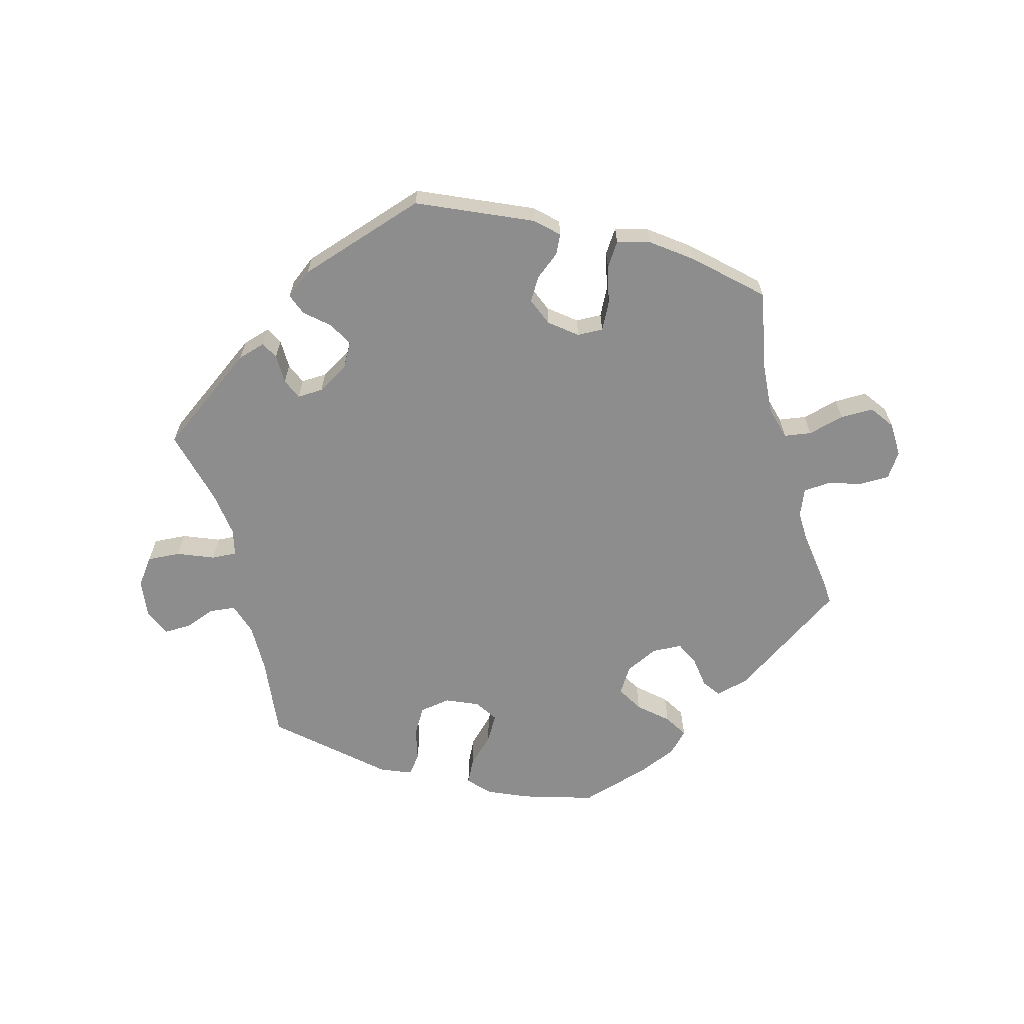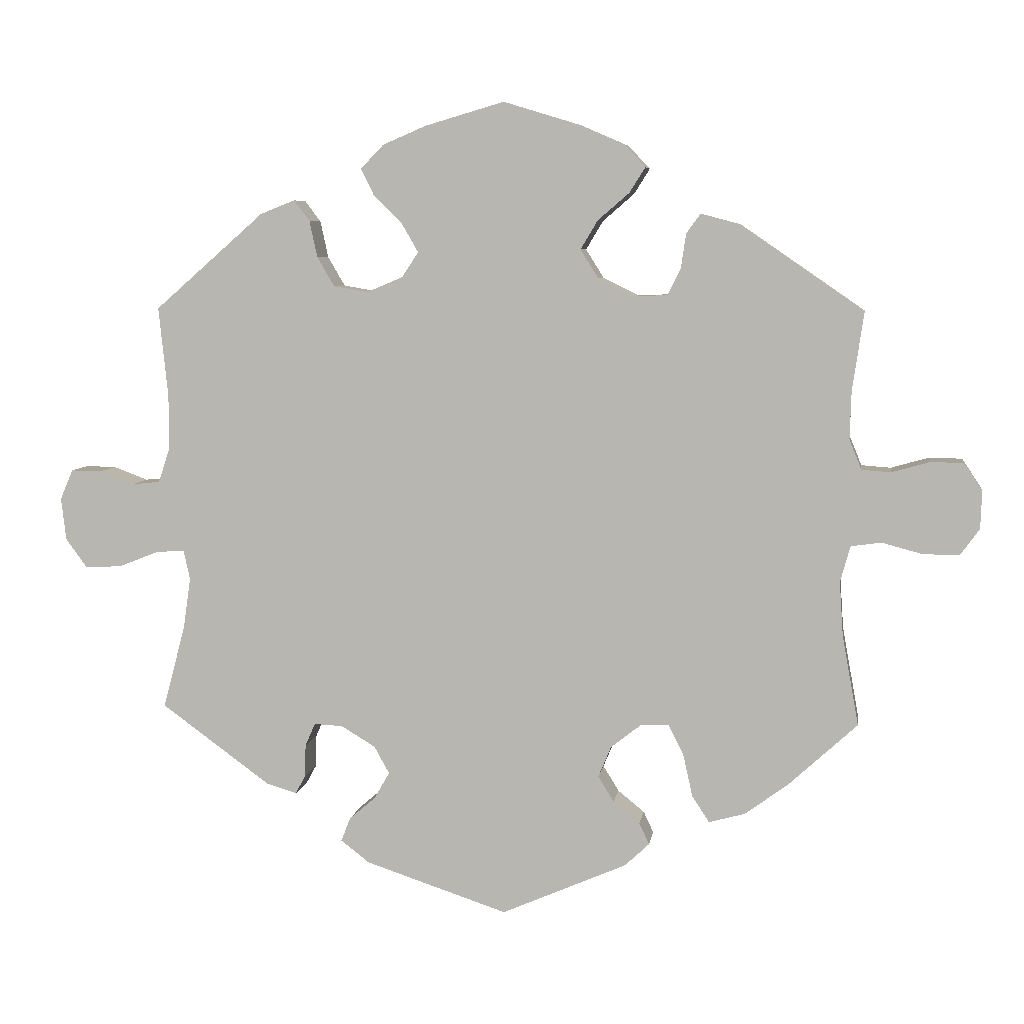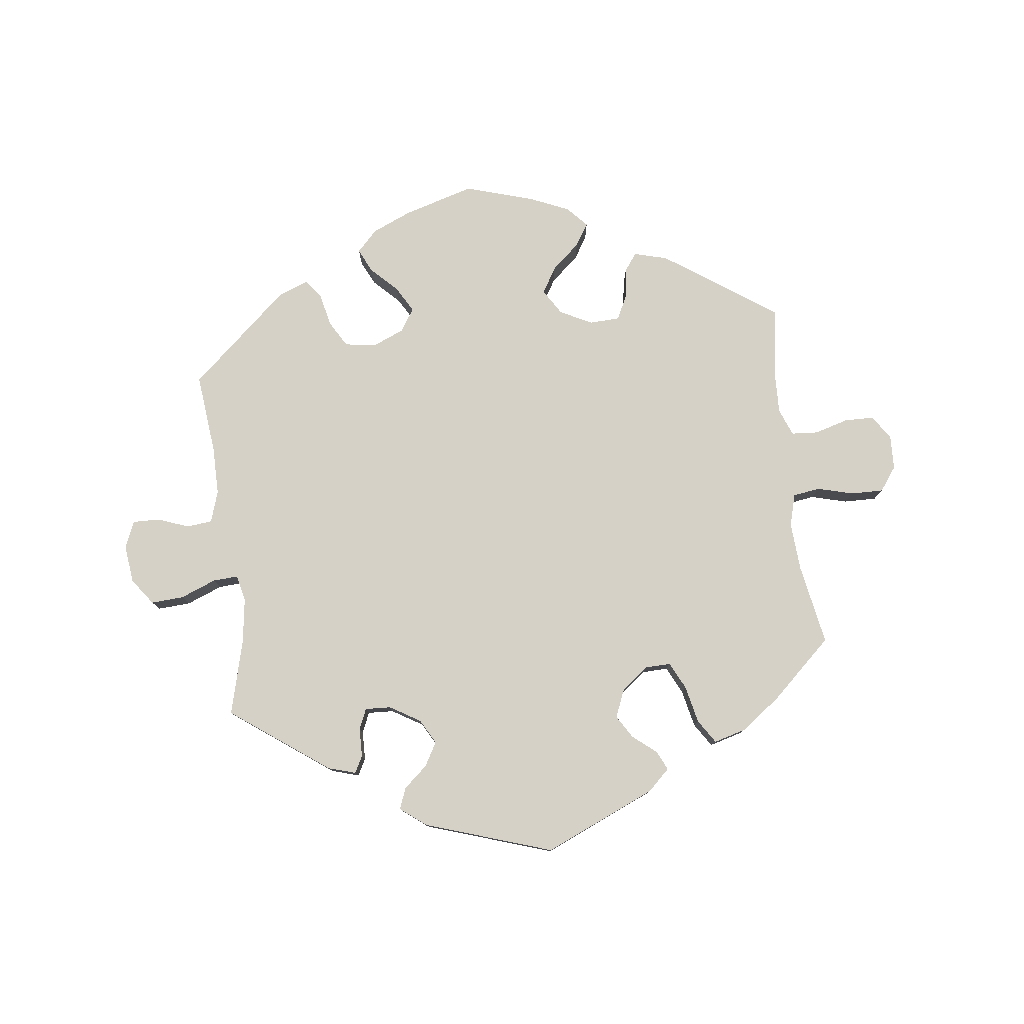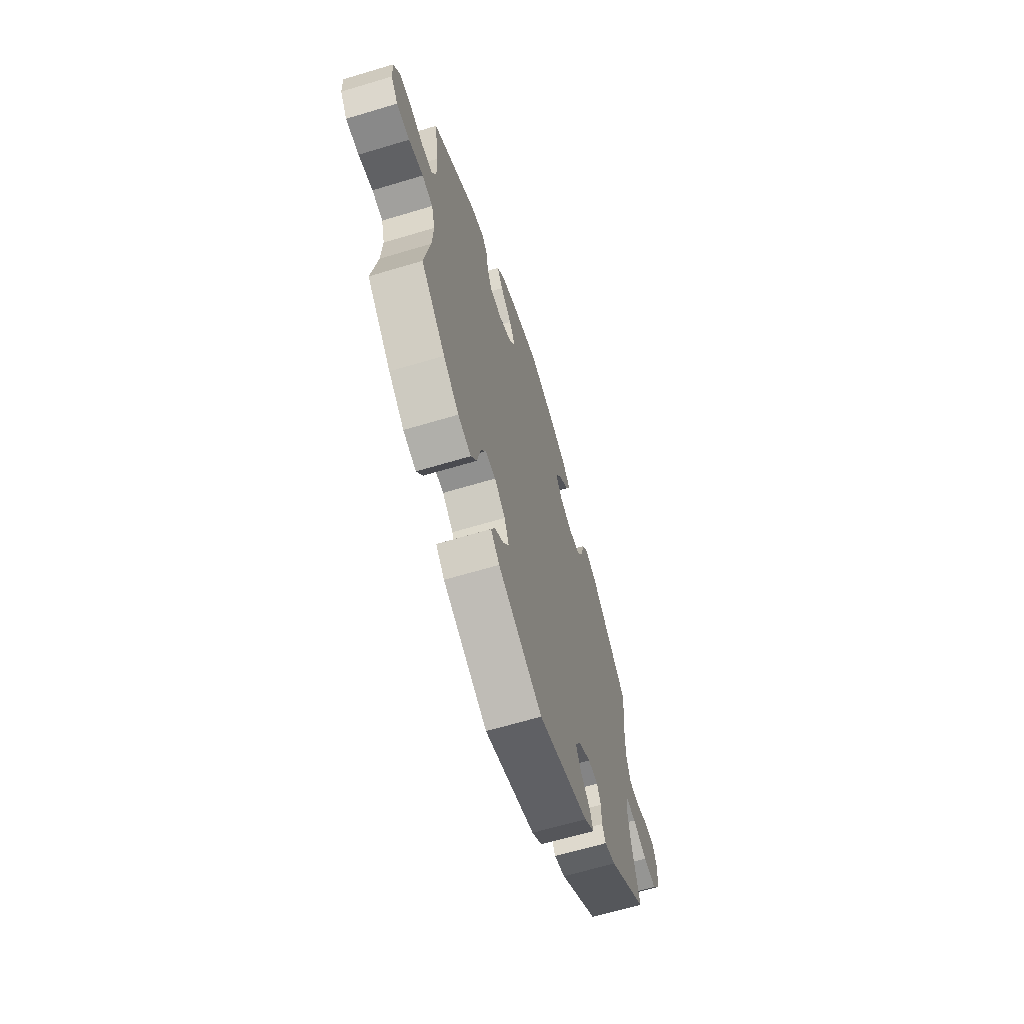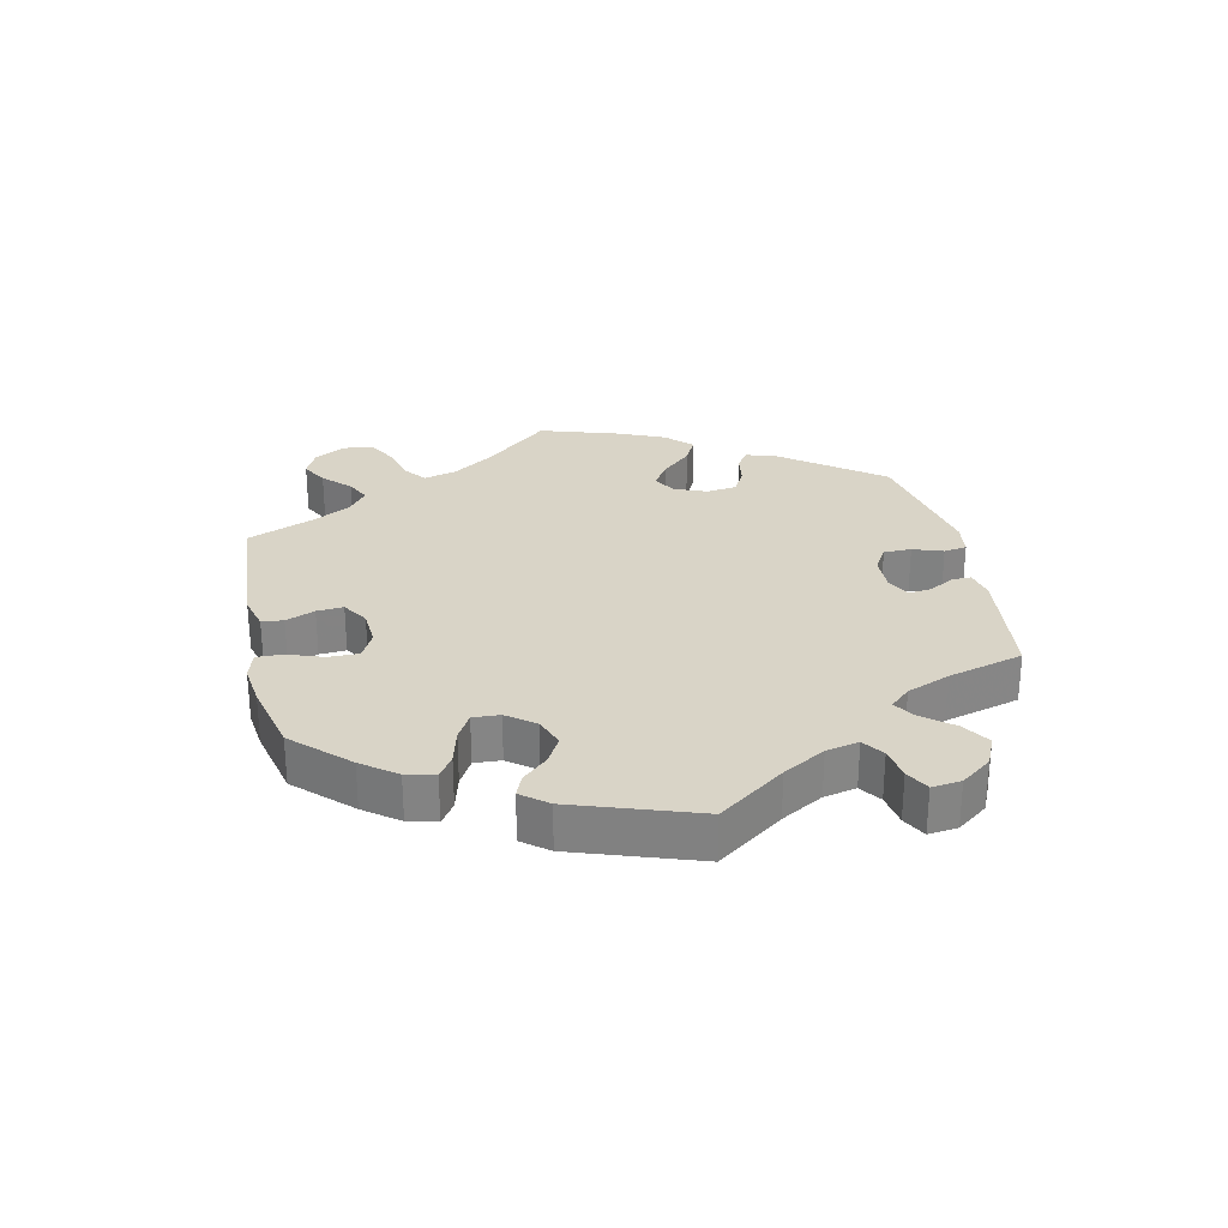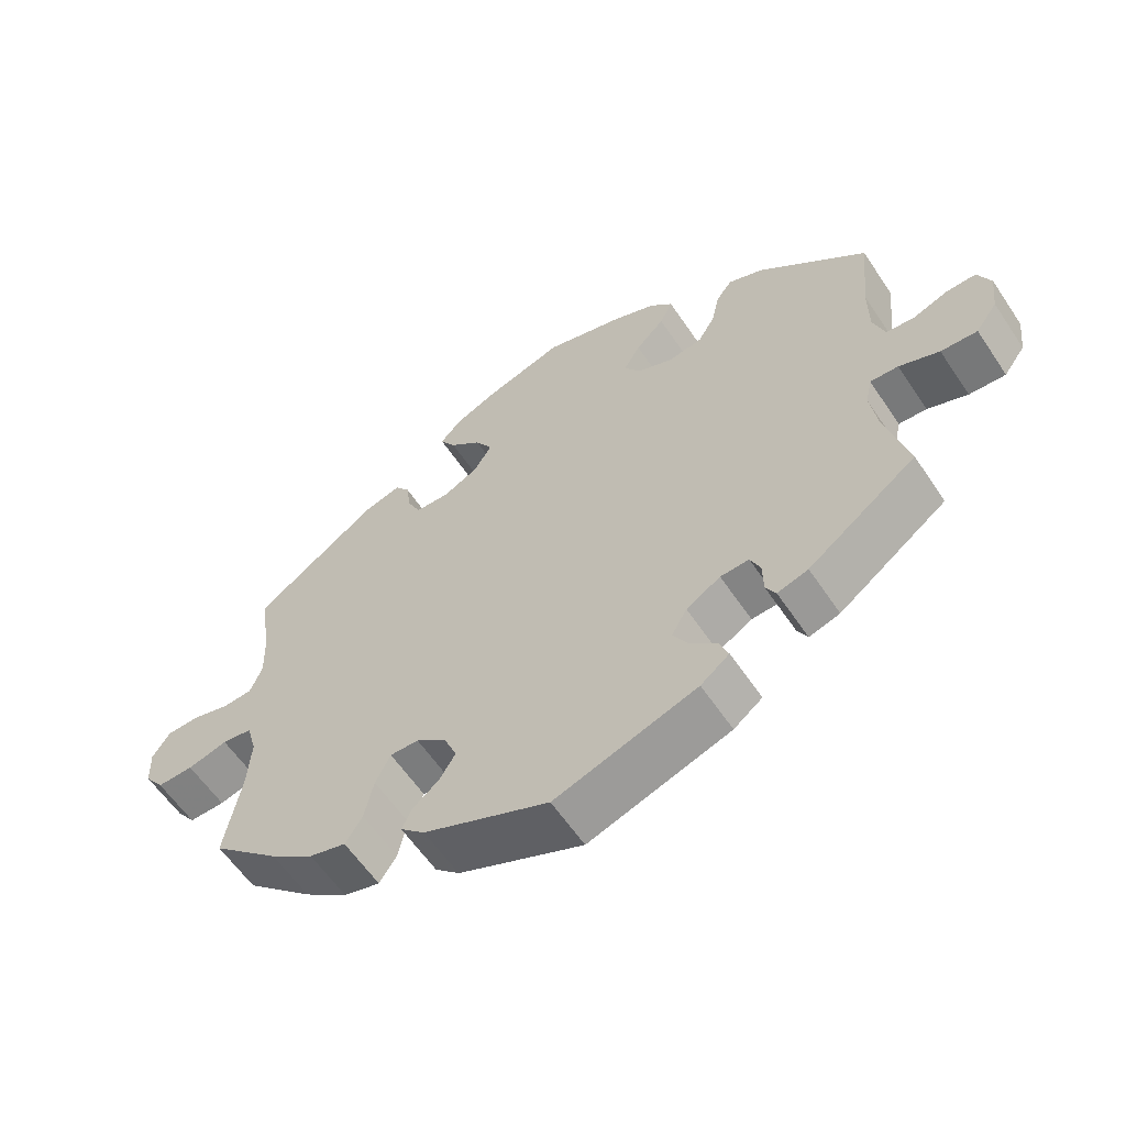
<metadata>
{"format":"obj","ext":"obj","renderer":"f3d","projection":"perspective","resolution":1024,"background":"white","views":[{"elev":-64.7,"azim":-165.3,"up":"+Y"},{"elev":6.3,"azim":-171.7,"up":"+Z"},{"elev":78.9,"azim":173.0,"up":"+Y"},{"elev":-64.2,"azim":-73.1,"up":"+Z"},{"elev":28.7,"azim":47.7,"up":"+Y"},{"elev":-59.6,"azim":33.7,"up":"+Z"}]}
</metadata>
<code>
v 0.488 0.07 0.164
v 0.488 0.07 0.089
v 0.504 0.07 0.04
v 0.544 0.07 0.036
v 0.592 0.07 0.054
v 0.634 0.07 0.055
v 0.652 0.07 0.013
v 0.645 0.07 -0.046
v 0.615 0.07 -0.087
v 0.564 0.07 -0.084
v 0.508 0.07 -0.062
v 0.469 0.07 -0.06
v 0.46 0.07 -0.101
v 0.47 0.07 -0.171
v 0.501 0.07 -0.288
v 0.349 0.07 -0.399
v 0.306 0.07 -0.412
v 0.292 0.07 -0.386
v 0.291 0.07 -0.341
v 0.277 0.07 -0.309
v 0.237 0.07 -0.311
v 0.189 0.07 -0.34
v 0.168 0.07 -0.378
v 0.189 0.07 -0.415
v 0.226 0.07 -0.447
v 0.239 0.07 -0.48
v 0.199 0.07 -0.511
v 0 0.07 -0.577
v -0.175 0.07 -0.501
v -0.209 0.07 -0.469
v -0.195 0.07 -0.439
v -0.158 0.07 -0.409
v -0.136 0.07 -0.373
v -0.154 0.07 -0.33
v -0.196 0.07 -0.297
v -0.236 0.07 -0.296
v -0.257 0.07 -0.338
v -0.27 0.07 -0.397
v -0.294 0.07 -0.434
v -0.345 0.07 -0.42
v -0.406 0.07 -0.375
v -0.501 0.07 -0.288
v -0.478 0.07 -0.162
v -0.473 0.07 -0.086
v -0.487 0.07 -0.036
v -0.529 0.07 -0.03
v -0.585 0.07 -0.045
v -0.636 0.07 -0.046
v -0.663 0.07 -0.009
v -0.665 0.07 0.044
v -0.64 0.07 0.082
v -0.594 0.07 0.083
v -0.541 0.07 0.068
v -0.5 0.07 0.071
v -0.483 0.07 0.113
v -0.485 0.07 0.179
v -0.501 0.07 0.289
v -0.327 0.07 0.409
v -0.275 0.07 0.423
v -0.255 0.07 0.396
v -0.248 0.07 0.348
v -0.23 0.07 0.311
v -0.183 0.07 0.309
v -0.133 0.07 0.334
v -0.108 0.07 0.374
v -0.132 0.07 0.414
v -0.176 0.07 0.452
v -0.198 0.07 0.487
v -0.168 0.07 0.519
v -0.108 0.07 0.545
v 0 0.07 0.578
v 0.11 0.07 0.546
v 0.171 0.07 0.52
v 0.203 0.07 0.487
v 0.185 0.07 0.45
v 0.145 0.07 0.41
v 0.122 0.07 0.37
v 0.145 0.07 0.335
v 0.195 0.07 0.314
v 0.243 0.07 0.322
v 0.267 0.07 0.363
v 0.278 0.07 0.414
v 0.3 0.07 0.443
v 0.348 0.07 0.424
v 0.501 0.07 0.29
v 0.488 0 0.164
v 0.488 0 0.089
v 0.504 0 0.04
v 0.544 0 0.036
v 0.592 0 0.054
v 0.634 0 0.055
v 0.652 0 0.013
v 0.645 0 -0.046
v 0.615 0 -0.087
v 0.564 0 -0.084
v 0.508 0 -0.062
v 0.469 0 -0.06
v 0.46 0 -0.101
v 0.47 0 -0.171
v 0.501 0 -0.288
v 0.349 0 -0.399
v 0.306 0 -0.412
v 0.292 0 -0.386
v 0.291 0 -0.341
v 0.277 0 -0.309
v 0.237 0 -0.311
v 0.189 0 -0.34
v 0.168 0 -0.378
v 0.189 0 -0.415
v 0.226 0 -0.447
v 0.239 0 -0.48
v 0.199 0 -0.511
v 0 0 -0.577
v -0.175 0 -0.501
v -0.209 0 -0.469
v -0.195 0 -0.439
v -0.158 0 -0.409
v -0.136 0 -0.373
v -0.154 0 -0.33
v -0.196 0 -0.297
v -0.236 0 -0.296
v -0.257 0 -0.338
v -0.27 0 -0.397
v -0.294 0 -0.434
v -0.345 0 -0.42
v -0.406 0 -0.375
v -0.501 0 -0.288
v -0.478 0 -0.162
v -0.473 0 -0.086
v -0.487 0 -0.036
v -0.529 0 -0.03
v -0.585 0 -0.045
v -0.636 0 -0.046
v -0.663 0 -0.009
v -0.665 0 0.044
v -0.64 0 0.082
v -0.594 0 0.083
v -0.541 0 0.068
v -0.5 0 0.071
v -0.483 0 0.113
v -0.485 0 0.179
v -0.501 0 0.289
v -0.327 0 0.409
v -0.275 0 0.423
v -0.255 0 0.396
v -0.248 0 0.348
v -0.23 0 0.311
v -0.183 0 0.309
v -0.133 0 0.334
v -0.108 0 0.374
v -0.132 0 0.414
v -0.176 0 0.452
v -0.198 0 0.487
v -0.168 0 0.519
v -0.108 0 0.545
v 0 0 0.578
v 0.11 0 0.546
v 0.171 0 0.52
v 0.203 0 0.487
v 0.185 0 0.45
v 0.145 0 0.41
v 0.122 0 0.37
v 0.145 0 0.335
v 0.195 0 0.314
v 0.243 0 0.322
v 0.267 0 0.363
v 0.278 0 0.414
v 0.3 0 0.443
v 0.348 0 0.424
v 0.501 0 0.29
f 84 85 1
f 81 82 83 84
f 80 81 84 1
f 79 80 1 2
f 78 79 2 3
f 73 74 75 76
f 73 76 77
f 72 73 77
f 71 72 77
f 70 71 77
f 69 70 77 78
f 66 67 68 69
f 65 66 69 78
f 58 59 60 61
f 56 57 58 61
f 55 56 61 62
f 54 55 62 63
f 50 51 52 53
f 50 53 54
f 49 50 54
f 46 47 48 49
f 45 46 49 54
f 44 45 54 63
f 40 41 42 43
f 37 38 39 40
f 36 37 40 43
f 35 36 43 44
f 29 30 31 32
f 29 32 33
f 28 29 33
f 27 28 33 34
f 24 25 26 27
f 23 24 27 34
f 16 17 18 19
f 14 15 16 19
f 13 14 19 20
f 12 13 20 21
f 8 9 10 11
f 8 11 12
f 7 8 12
f 4 5 6 7
f 3 4 7 12
f 64 65 78 3
f 35 44 63 64
f 22 23 34 35
f 21 22 35 64
f 3 12 21 64
f 86 170 169
f 169 168 167 166
f 86 169 166 165
f 87 86 165 164
f 88 87 164 163
f 161 160 159 158
f 162 161 158
f 162 158 157
f 162 157 156
f 162 156 155
f 163 162 155 154
f 154 153 152 151
f 163 154 151 150
f 146 145 144 143
f 146 143 142 141
f 147 146 141 140
f 148 147 140 139
f 138 137 136 135
f 139 138 135
f 139 135 134
f 134 133 132 131
f 139 134 131 130
f 148 139 130 129
f 128 127 126 125
f 125 124 123 122
f 128 125 122 121
f 129 128 121 120
f 117 116 115 114
f 118 117 114
f 118 114 113
f 119 118 113 112
f 112 111 110 109
f 119 112 109 108
f 104 103 102 101
f 104 101 100 99
f 105 104 99 98
f 106 105 98 97
f 96 95 94 93
f 97 96 93
f 97 93 92
f 92 91 90 89
f 97 92 89 88
f 88 163 150 149
f 149 148 129 120
f 120 119 108 107
f 149 120 107 106
f 149 106 97 88
f 1 86 87 2
f 2 87 88 3
f 3 88 89 4
f 4 89 90 5
f 5 90 91 6
f 6 91 92 7
f 7 92 93 8
f 8 93 94 9
f 9 94 95 10
f 10 95 96 11
f 11 96 97 12
f 12 97 98 13
f 13 98 99 14
f 14 99 100 15
f 15 100 101 16
f 16 101 102 17
f 17 102 103 18
f 18 103 104 19
f 19 104 105 20
f 20 105 106 21
f 21 106 107 22
f 22 107 108 23
f 23 108 109 24
f 24 109 110 25
f 25 110 111 26
f 26 111 112 27
f 27 112 113 28
f 28 113 114 29
f 29 114 115 30
f 30 115 116 31
f 31 116 117 32
f 32 117 118 33
f 33 118 119 34
f 34 119 120 35
f 35 120 121 36
f 36 121 122 37
f 37 122 123 38
f 38 123 124 39
f 39 124 125 40
f 40 125 126 41
f 41 126 127 42
f 42 127 128 43
f 43 128 129 44
f 44 129 130 45
f 45 130 131 46
f 46 131 132 47
f 47 132 133 48
f 48 133 134 49
f 49 134 135 50
f 50 135 136 51
f 51 136 137 52
f 52 137 138 53
f 53 138 139 54
f 54 139 140 55
f 55 140 141 56
f 56 141 142 57
f 57 142 143 58
f 58 143 144 59
f 59 144 145 60
f 60 145 146 61
f 61 146 147 62
f 62 147 148 63
f 63 148 149 64
f 64 149 150 65
f 65 150 151 66
f 66 151 152 67
f 67 152 153 68
f 68 153 154 69
f 69 154 155 70
f 70 155 156 71
f 71 156 157 72
f 72 157 158 73
f 73 158 159 74
f 74 159 160 75
f 75 160 161 76
f 76 161 162 77
f 77 162 163 78
f 78 163 164 79
f 79 164 165 80
f 80 165 166 81
f 81 166 167 82
f 82 167 168 83
f 83 168 169 84
f 84 169 170 85
f 85 170 86 1

</code>
